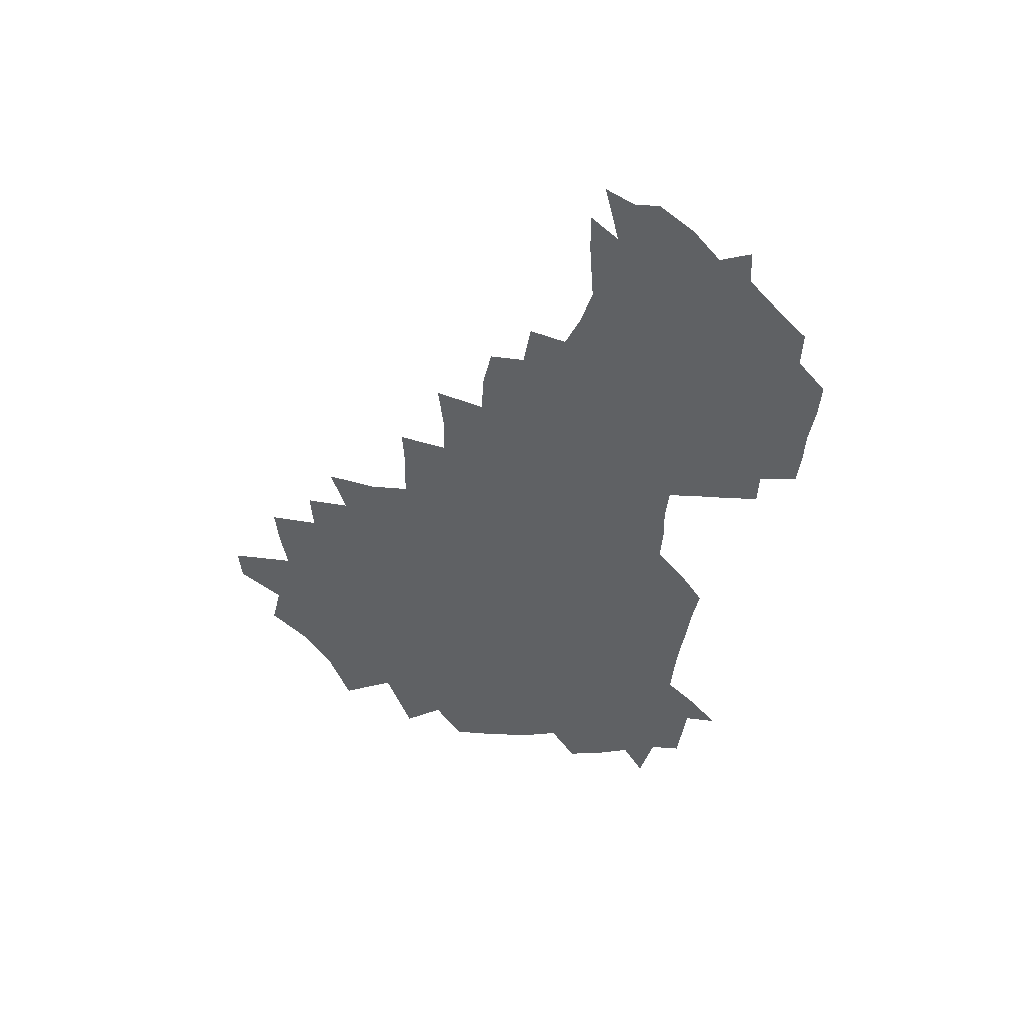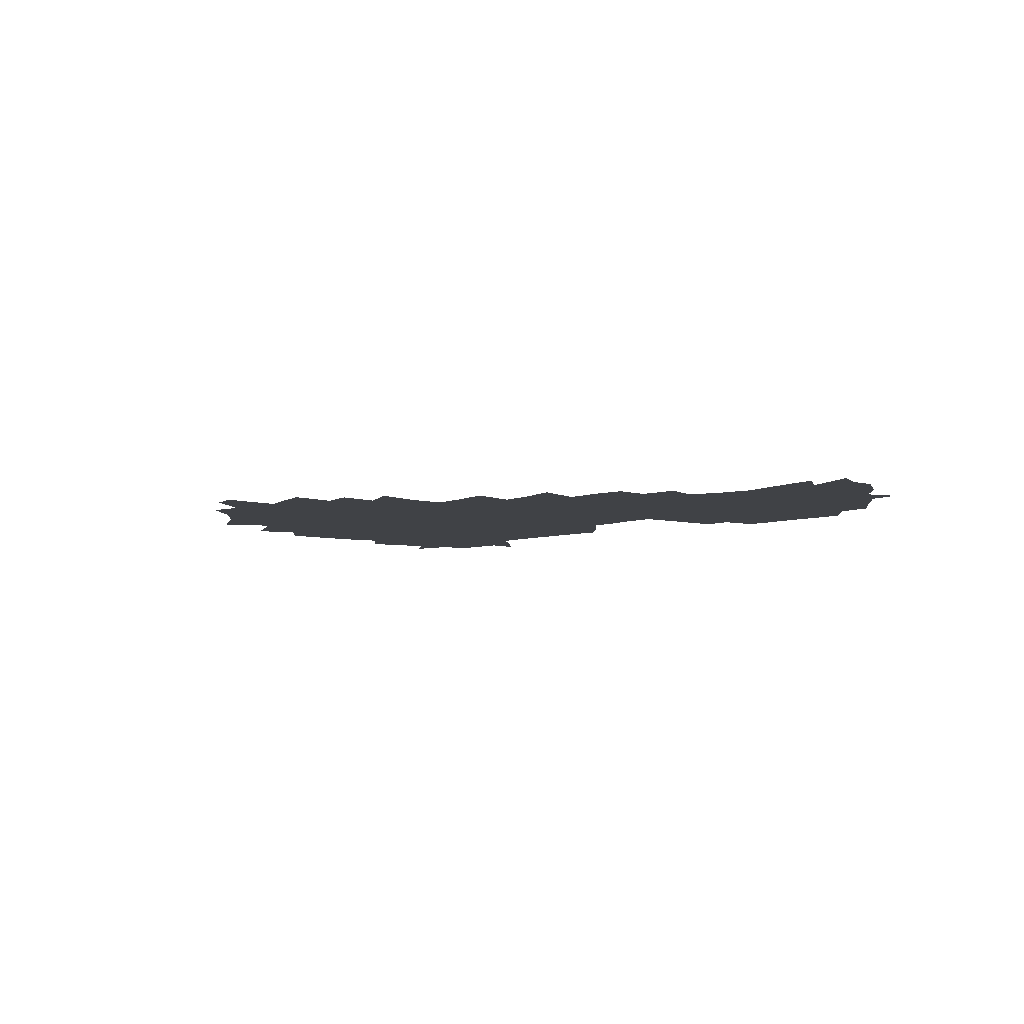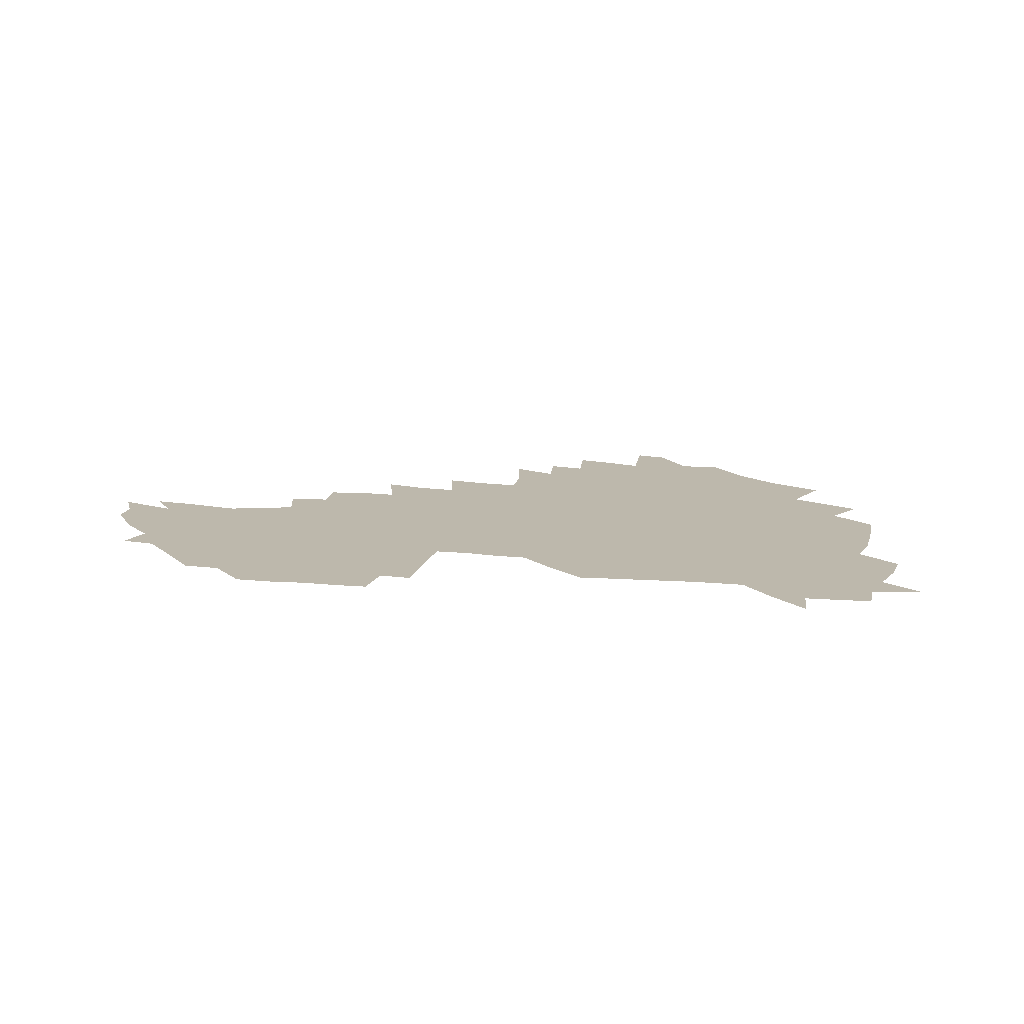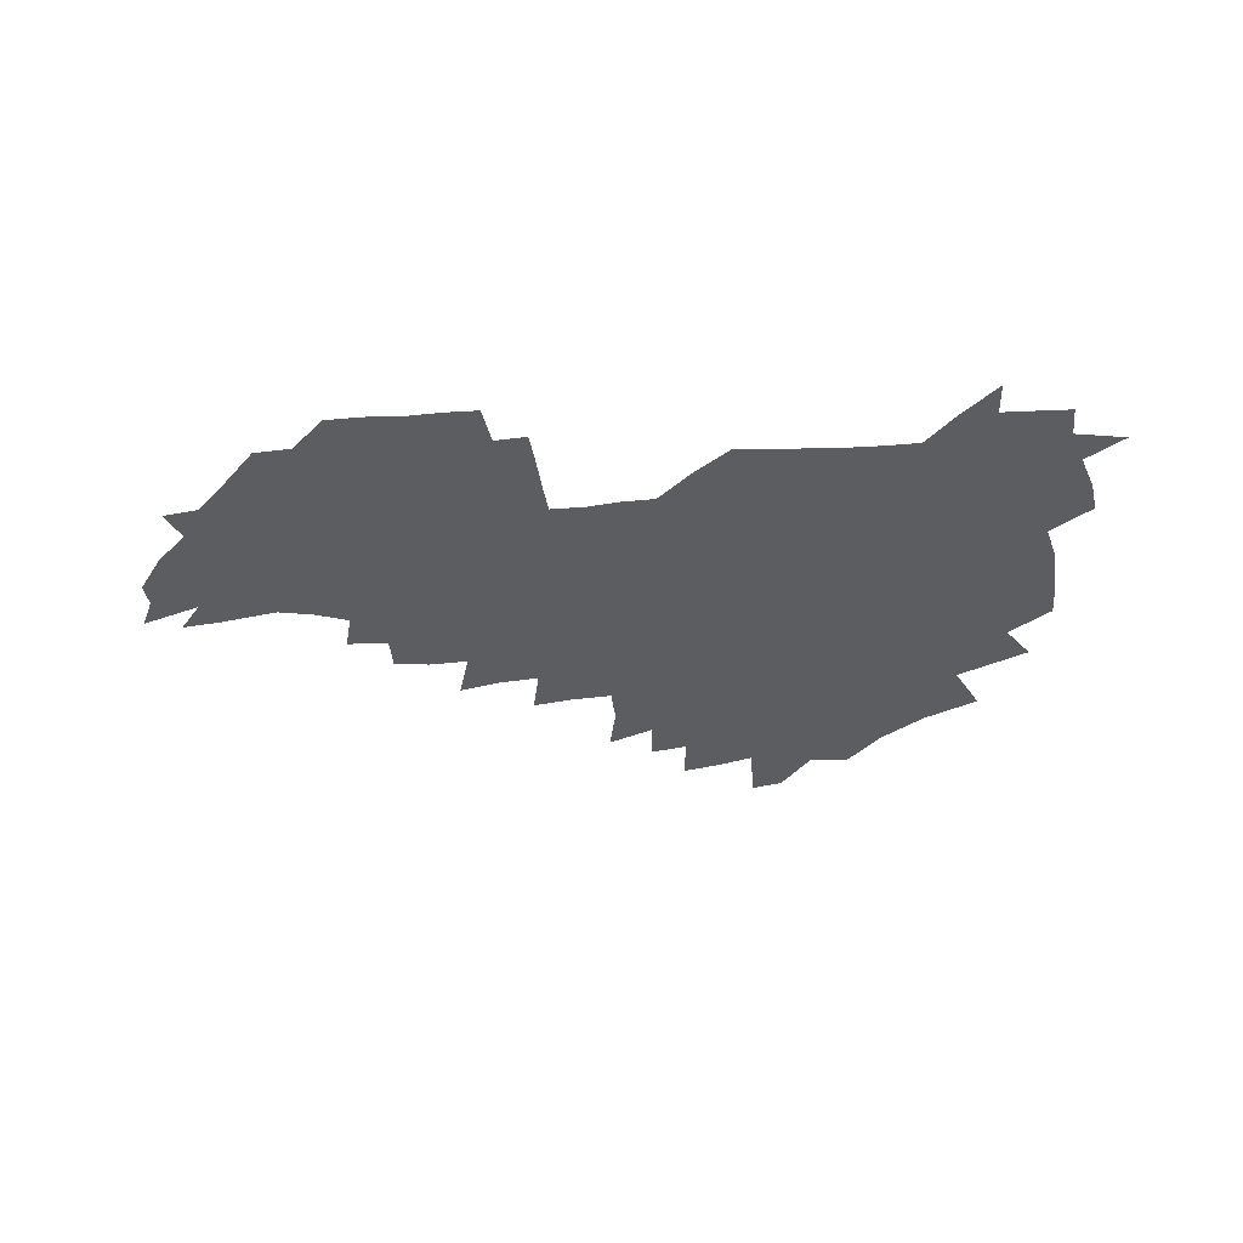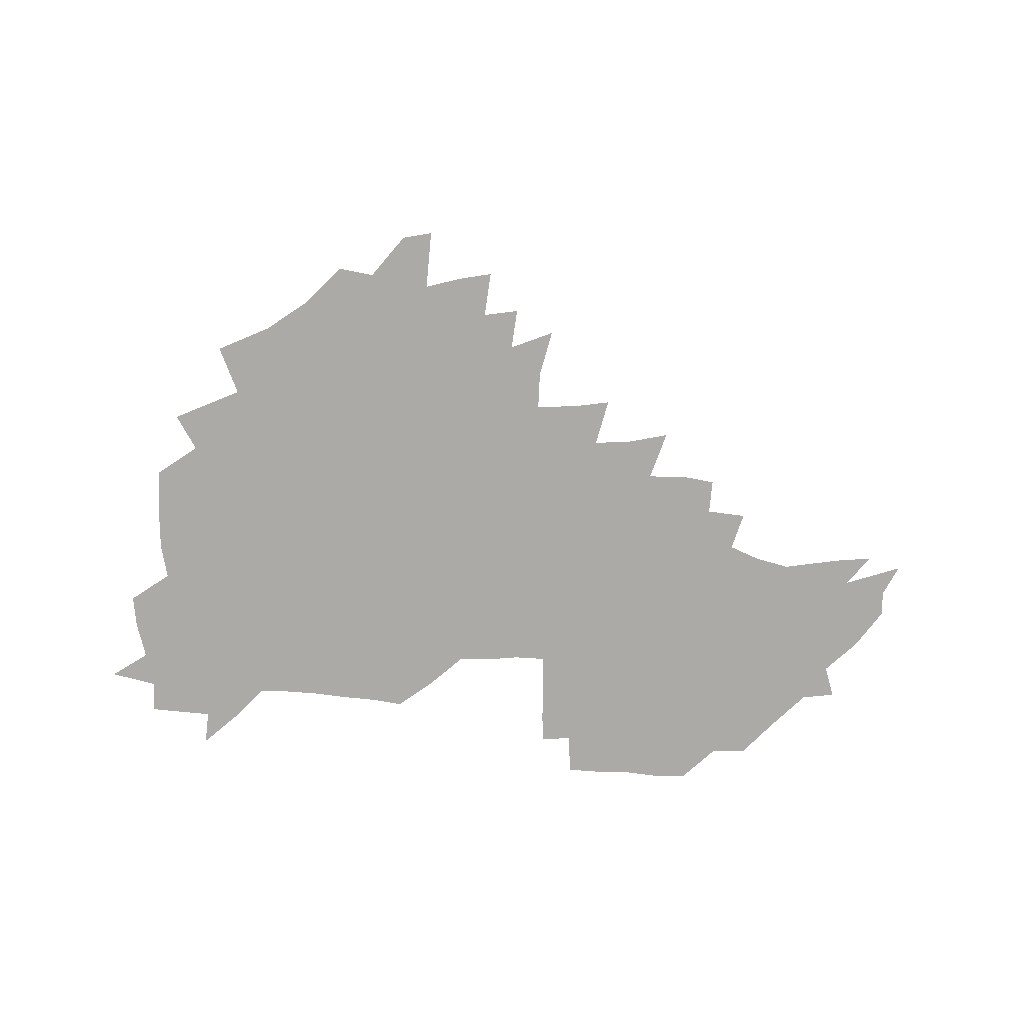
<metadata>
{"format":"obj","ext":"obj","renderer":"f3d","projection":"perspective","resolution":1024,"background":"white","views":[{"elev":-45.6,"azim":82.5,"up":"+Z"},{"elev":-6.1,"azim":47.9,"up":"+Z"},{"elev":14.9,"azim":-169.9,"up":"+Z"},{"elev":-35.8,"azim":-175.3,"up":"+Z"},{"elev":-75.8,"azim":-4.3,"up":"+Z"}]}
</metadata>
<code>
v 207.5 265 0
v 216.5 222.1 0
v 218.8 236.6 0
v 224.1 253 0
v 229 268.9 0
v 229.4 283.1 0
v 228.3 153 0
v 228.4 165.7 0
v 229.2 178.7 0
v 230.3 192.5 0
v 234.3 208.3 0
v 236.9 223.8 0
v 237.7 238.6 0
v 240 253.9 0
v 242.6 269.2 0
v 243.4 283.5 0
v 236.5 122.9 0
v 246.8 138.5 0
v 250.8 152.8 0
v 251.6 166.4 0
v 249.9 180.2 0
v 250.1 194.5 0
v 250.6 209 0
v 254 224.5 0
v 253.6 239.1 0
v 254.4 253.9 0
v 255.7 268.5 0
v 258.1 283.8 0
v 257.5 299.2 0
v 257.1 85.9 0
v 267.3 107.6 0
v 268.7 123.4 0
v 275.1 139.4 0
v 278 153.5 0
v 274.3 167.3 0
v 270.2 181.2 0
v 266.5 195.3 0
v 268.5 209.9 0
v 270 224.7 0
v 269.9 239.4 0
v 270.8 254.2 0
v 272.2 269 0
v 273.1 283.8 0
v 281 73.7 0
v 287.5 94.3 0
v 288.1 109.4 0
v 289.4 124.7 0
v 291.9 139.9 0
v 291.4 153.5 0
v 293.1 167.6 0
v 289.2 181.7 0
v 286.2 195.9 0
v 285.6 210.3 0
v 284.1 224.8 0
v 285.1 239.3 0
v 285.2 253.8 0
v 286.6 268.3 0
v 300.2 58.93 0
v 303.3 79.75 0
v 302.8 94.38 0
v 304.1 110.2 0
v 305.2 125.3 0
v 306.9 140.3 0
v 306.1 153.7 0
v 307.8 167.8 0
v 307.6 181.5 0
v 304.3 195.9 0
v 303.7 210.1 0
v 302.5 224.7 0
v 301.1 239.2 0
v 301.4 253.6 0
v 301.3 267.8 0
v 316.1 40.64 0
v 317.9 63.88 0
v 318.2 80.44 0
v 318.4 95.62 0
v 318.8 110.6 0
v 319.7 125.5 0
v 321.6 141.2 0
v 322.3 155 0
v 321.4 168.1 0
v 321.3 181.9 0
v 321.1 195.8 0
v 319.9 210 0
v 320.1 224.1 0
v 318.2 238.8 0
v 317.1 253.4 0
v 316.3 267.8 0
v 332.5 42.66 0
v 332.9 66.07 0
v 333.1 81.91 0
v 332.9 96.34 0
v 334.2 112.6 0
v 334.2 126.5 0
v 334.4 140.3 0
v 334.7 154.4 0
v 335.8 168.9 0
v 335.4 182.1 0
v 335 195.8 0
v 334.1 210.1 0
v 333.7 224.4 0
v 333.3 238.7 0
v 332.7 253.1 0
v 330.7 268.7 0
v 347.2 22.69 0
v 346.9 47.3 0
v 346.8 65.78 0
v 347 82.47 0
v 347 96.49 0
v 347.5 112.4 0
v 347.5 125.5 0
v 348 140.4 0
v 348.3 155.1 0
v 348.5 169.1 0
v 348.6 182.3 0
v 348.2 196.2 0
v 347.9 210.3 0
v 347.2 224.6 0
v 347.7 238.8 0
v 346.9 253.2 0
v 345.6 269 0
v 360.9 19.44 0
v 360.3 46.46 0
v 361 62.37 0
v 360.8 80.99 0
v 360.9 96.55 0
v 361 111.4 0
v 361.3 125.8 0
v 361.6 140 0
v 361.8 154.2 0
v 362 168.3 0
v 362 182.4 0
v 361.9 196.4 0
v 361.8 210.5 0
v 361.8 224.7 0
v 361.5 239.3 0
v 360.8 254.1 0
v 360.3 270.4 0
v 361 286 0
v 376.5 41.24 0
v 375.6 61.24 0
v 374.7 81.13 0
v 375 95.21 0
v 375.2 109.9 0
v 375.1 125 0
v 375.8 138.8 0
v 375.9 153.3 0
v 375.6 168.6 0
v 375.7 182.4 0
v 375.8 196.4 0
v 375.8 210.6 0
v 375.8 225 0
v 376.4 241.1 0
v 376.5 257.1 0
v 392.1 37.58 0
v 390.7 58.57 0
v 389.4 78.02 0
v 389.4 93.68 0
v 389.4 109 0
v 389.6 123.6 0
v 390.5 137.5 0
v 390.6 152.1 0
v 389.3 168.6 0
v 389.4 182.5 0
v 389.8 196.4 0
v 390 210.6 0
v 390.3 225.2 0
v 391.4 242.4 0
v 406.8 55.23 0
v 405.5 74.06 0
v 403.9 92.02 0
v 405.1 106.5 0
v 405.2 121.6 0
v 405.8 136.2 0
v 405.3 151.6 0
v 404.9 166.9 0
v 404.3 181.8 0
v 404 196.4 0
v 404.1 210.6 0
v 404.4 224.6 0
v 405.9 241.7 0
v 425.3 65.12 0
v 420.9 86.9 0
v 421.4 103.8 0
v 422.8 118.3 0
v 420.9 135.9 0
v 420.7 150.7 0
v 419.5 166.7 0
v 418.9 181.6 0
v 418.2 196.5 0
v 418.3 210.5 0
v 418.9 224.7 0
v 420.3 239.5 0
v 439.9 102 0
v 437.5 120.1 0
v 437 134.8 0
v 435.6 150.6 0
v 434 166.9 0
v 433.7 181.2 0
v 432.2 196.6 0
v 433.2 210.5 0
v 433.1 224.5 0
v 434.8 239.3 0
v 435.9 253.6 0
v 436.8 270.3 0
v 437.9 284.3 0
v 457 98.67 0
v 452.5 120.3 0
v 451.6 135.7 0
v 450.2 151.5 0
v 448.8 166.9 0
v 448.1 181.5 0
v 447 196.3 0
v 447.8 210.3 0
v 447 224.4 0
v 448.4 238.6 0
v 449.4 253 0
v 450.8 268.6 0
v 451.9 283.1 0
v 454.3 301 0
v 470 118.3 0
v 466.6 136.4 0
v 465 152 0
v 462.8 168.1 0
v 462.3 182.2 0
v 462.6 196.4 0
v 461.5 210.7 0
v 459.9 224.1 0
v 463.5 239.4 0
v 464.8 254.1 0
v 464.8 268.1 0
v 466.1 283 0
v 469 301 0
v 488.4 113.5 0
v 482.1 135.9 0
v 480.1 152.4 0
v 479.4 167.2 0
v 477.6 182.3 0
v 477.7 196.6 0
v 477.5 210.9 0
v 477.4 225.2 0
v 479 239.8 0
v 478.9 254 0
v 480.3 268.9 0
v 481.8 284 0
v 483.7 300.1 0
v 499.4 134.8 0
v 496.3 152.4 0
v 494.1 168.2 0
v 492.8 182.7 0
v 492.6 196.9 0
v 493 211.1 0
v 492.9 225.3 0
v 493.7 239.7 0
v 494.5 254.2 0
v 497 269.8 0
v 497 284.1 0
v 499.9 301 0
v 514.7 136.6 0
v 514.5 152.3 0
v 510.6 168.8 0
v 509.1 183.2 0
v 505.9 197.8 0
v 506.4 211.1 0
v 508.7 225.6 0
v 508.4 239.7 0
v 509.4 254.1 0
v 512.5 269.7 0
v 511.2 283.6 0
v 515.2 300.3 0
v 532.6 153.3 0
v 528.2 170.6 0
v 525.2 184.4 0
v 524.5 198 0
v 522.3 211.8 0
v 523.2 225.5 0
v 522.1 239.5 0
v 523.7 253.5 0
v 526.3 268.8 0
v 530 284.8 0
v 542.3 175.8 0
v 539.8 186.7 0
v 538.5 199.1 0
v 537.1 212.2 0
v 536.7 225.4 0
v 540.7 239.5 0
v 540 253.5 0
v 542.5 268 0
v 546.1 283.4 0
v 558 179 0
v 555 189.1 0
v 552.8 200.1 0
v 552.1 212.2 0
v 553.5 225 0
v 556.4 238.4 0
v 557.4 252.5 0
v 560.2 266.8 0
v 583.7 173.7 0
v 569.5 189.4 0
v 567.9 200.2 0
v 567.8 211.5 0
v 569.9 223.6 0
v 570.2 236.8 0
v 575.2 250.4 0
v 601 171.3 0
v 590.6 185.4 0
v 585.6 198.2 0
v 583.3 210.2 0
v 583.9 221.3 0
v 585.2 233.6 0
v 590.4 247.8 0
v 616.8 175.4 0
v 610.3 189.7 0
v 611 201 0
v 599.2 218.9 0
f 4 5 1
f 11 12 2
f 2 12 3
f 12 13 3
f 3 13 4
f 13 14 4
f 4 14 5
f 14 15 5
f 5 15 6
f 15 16 6
f 18 19 7
f 7 19 8
f 19 20 8
f 8 20 9
f 20 21 9
f 9 21 10
f 21 22 10
f 10 22 11
f 22 23 11
f 11 23 12
f 23 24 12
f 12 24 13
f 24 25 13
f 13 25 14
f 25 26 14
f 14 26 15
f 26 27 15
f 15 27 16
f 27 28 16
f 31 32 17
f 17 32 18
f 32 33 18
f 18 33 19
f 33 34 19
f 19 34 20
f 34 35 20
f 20 35 21
f 35 36 21
f 21 36 22
f 36 37 22
f 22 37 23
f 37 38 23
f 23 38 24
f 38 39 24
f 24 39 25
f 39 40 25
f 25 40 26
f 40 41 26
f 26 41 27
f 41 42 27
f 27 42 28
f 42 43 28
f 28 43 29
f 44 45 30
f 30 45 31
f 45 46 31
f 31 46 32
f 46 47 32
f 32 47 33
f 47 48 33
f 33 48 34
f 48 49 34
f 34 49 35
f 49 50 35
f 35 50 36
f 50 51 36
f 36 51 37
f 51 52 37
f 37 52 38
f 52 53 38
f 38 53 39
f 53 54 39
f 39 54 40
f 54 55 40
f 40 55 41
f 55 56 41
f 41 56 42
f 56 57 42
f 42 57 43
f 58 59 44
f 44 59 45
f 59 60 45
f 45 60 46
f 60 61 46
f 46 61 47
f 61 62 47
f 47 62 48
f 62 63 48
f 48 63 49
f 63 64 49
f 49 64 50
f 64 65 50
f 50 65 51
f 65 66 51
f 51 66 52
f 66 67 52
f 52 67 53
f 67 68 53
f 53 68 54
f 68 69 54
f 54 69 55
f 69 70 55
f 55 70 56
f 70 71 56
f 56 71 57
f 71 72 57
f 73 74 58
f 58 74 59
f 74 75 59
f 59 75 60
f 75 76 60
f 60 76 61
f 76 77 61
f 61 77 62
f 77 78 62
f 62 78 63
f 78 79 63
f 63 79 64
f 79 80 64
f 64 80 65
f 80 81 65
f 65 81 66
f 81 82 66
f 66 82 67
f 82 83 67
f 67 83 68
f 83 84 68
f 68 84 69
f 84 85 69
f 69 85 70
f 85 86 70
f 70 86 71
f 86 87 71
f 71 87 72
f 87 88 72
f 73 89 74
f 89 90 74
f 74 90 75
f 90 91 75
f 75 91 76
f 91 92 76
f 76 92 77
f 92 93 77
f 77 93 78
f 93 94 78
f 78 94 79
f 94 95 79
f 79 95 80
f 95 96 80
f 80 96 81
f 96 97 81
f 81 97 82
f 97 98 82
f 82 98 83
f 98 99 83
f 83 99 84
f 99 100 84
f 84 100 85
f 100 101 85
f 85 101 86
f 101 102 86
f 86 102 87
f 102 103 87
f 87 103 88
f 103 104 88
f 105 106 89
f 89 106 90
f 106 107 90
f 90 107 91
f 107 108 91
f 91 108 92
f 108 109 92
f 92 109 93
f 109 110 93
f 93 110 94
f 110 111 94
f 94 111 95
f 111 112 95
f 95 112 96
f 112 113 96
f 96 113 97
f 113 114 97
f 97 114 98
f 114 115 98
f 98 115 99
f 115 116 99
f 99 116 100
f 116 117 100
f 100 117 101
f 117 118 101
f 101 118 102
f 118 119 102
f 102 119 103
f 119 120 103
f 103 120 104
f 120 121 104
f 105 122 106
f 122 123 106
f 106 123 107
f 123 124 107
f 107 124 108
f 124 125 108
f 108 125 109
f 125 126 109
f 109 126 110
f 126 127 110
f 110 127 111
f 127 128 111
f 111 128 112
f 128 129 112
f 112 129 113
f 129 130 113
f 113 130 114
f 130 131 114
f 114 131 115
f 131 132 115
f 115 132 116
f 132 133 116
f 116 133 117
f 133 134 117
f 117 134 118
f 134 135 118
f 118 135 119
f 135 136 119
f 119 136 120
f 136 137 120
f 120 137 121
f 137 138 121
f 123 140 124
f 140 141 124
f 124 141 125
f 141 142 125
f 125 142 126
f 142 143 126
f 126 143 127
f 143 144 127
f 127 144 128
f 144 145 128
f 128 145 129
f 145 146 129
f 129 146 130
f 146 147 130
f 130 147 131
f 147 148 131
f 131 148 132
f 148 149 132
f 132 149 133
f 149 150 133
f 133 150 134
f 150 151 134
f 134 151 135
f 151 152 135
f 135 152 136
f 152 153 136
f 136 153 137
f 153 154 137
f 137 154 138
f 140 155 141
f 155 156 141
f 141 156 142
f 156 157 142
f 142 157 143
f 157 158 143
f 143 158 144
f 158 159 144
f 144 159 145
f 159 160 145
f 145 160 146
f 160 161 146
f 146 161 147
f 161 162 147
f 147 162 148
f 162 163 148
f 148 163 149
f 163 164 149
f 149 164 150
f 164 165 150
f 150 165 151
f 165 166 151
f 151 166 152
f 166 167 152
f 152 167 153
f 167 168 153
f 153 168 154
f 156 169 157
f 169 170 157
f 157 170 158
f 170 171 158
f 158 171 159
f 171 172 159
f 159 172 160
f 172 173 160
f 160 173 161
f 173 174 161
f 161 174 162
f 174 175 162
f 162 175 163
f 175 176 163
f 163 176 164
f 176 177 164
f 164 177 165
f 177 178 165
f 165 178 166
f 178 179 166
f 166 179 167
f 179 180 167
f 167 180 168
f 180 181 168
f 170 182 171
f 182 183 171
f 171 183 172
f 183 184 172
f 172 184 173
f 184 185 173
f 173 185 174
f 185 186 174
f 174 186 175
f 186 187 175
f 175 187 176
f 187 188 176
f 176 188 177
f 188 189 177
f 177 189 178
f 189 190 178
f 178 190 179
f 190 191 179
f 179 191 180
f 191 192 180
f 180 192 181
f 192 193 181
f 184 194 185
f 194 195 185
f 185 195 186
f 195 196 186
f 186 196 187
f 196 197 187
f 187 197 188
f 197 198 188
f 188 198 189
f 198 199 189
f 189 199 190
f 199 200 190
f 190 200 191
f 200 201 191
f 191 201 192
f 201 202 192
f 192 202 193
f 202 203 193
f 194 207 195
f 207 208 195
f 195 208 196
f 208 209 196
f 196 209 197
f 209 210 197
f 197 210 198
f 210 211 198
f 198 211 199
f 211 212 199
f 199 212 200
f 212 213 200
f 200 213 201
f 213 214 201
f 201 214 202
f 214 215 202
f 202 215 203
f 215 216 203
f 203 216 204
f 216 217 204
f 204 217 205
f 217 218 205
f 205 218 206
f 218 219 206
f 208 221 209
f 221 222 209
f 209 222 210
f 222 223 210
f 210 223 211
f 223 224 211
f 211 224 212
f 224 225 212
f 212 225 213
f 225 226 213
f 213 226 214
f 226 227 214
f 214 227 215
f 227 228 215
f 215 228 216
f 228 229 216
f 216 229 217
f 229 230 217
f 217 230 218
f 230 231 218
f 218 231 219
f 231 232 219
f 219 232 220
f 232 233 220
f 221 234 222
f 234 235 222
f 222 235 223
f 235 236 223
f 223 236 224
f 236 237 224
f 224 237 225
f 237 238 225
f 225 238 226
f 238 239 226
f 226 239 227
f 239 240 227
f 227 240 228
f 240 241 228
f 228 241 229
f 241 242 229
f 229 242 230
f 242 243 230
f 230 243 231
f 243 244 231
f 231 244 232
f 244 245 232
f 232 245 233
f 245 246 233
f 235 247 236
f 247 248 236
f 236 248 237
f 248 249 237
f 237 249 238
f 249 250 238
f 238 250 239
f 250 251 239
f 239 251 240
f 251 252 240
f 240 252 241
f 252 253 241
f 241 253 242
f 253 254 242
f 242 254 243
f 254 255 243
f 243 255 244
f 255 256 244
f 244 256 245
f 256 257 245
f 245 257 246
f 257 258 246
f 247 259 248
f 259 260 248
f 248 260 249
f 260 261 249
f 249 261 250
f 261 262 250
f 250 262 251
f 262 263 251
f 251 263 252
f 263 264 252
f 252 264 253
f 264 265 253
f 253 265 254
f 265 266 254
f 254 266 255
f 266 267 255
f 255 267 256
f 267 268 256
f 256 268 257
f 268 269 257
f 257 269 258
f 269 270 258
f 260 271 261
f 271 272 261
f 261 272 262
f 272 273 262
f 262 273 263
f 273 274 263
f 263 274 264
f 274 275 264
f 264 275 265
f 275 276 265
f 265 276 266
f 276 277 266
f 266 277 267
f 277 278 267
f 267 278 268
f 278 279 268
f 268 279 269
f 279 280 269
f 269 280 270
f 272 281 273
f 281 282 273
f 273 282 274
f 282 283 274
f 274 283 275
f 283 284 275
f 275 284 276
f 284 285 276
f 276 285 277
f 285 286 277
f 277 286 278
f 286 287 278
f 278 287 279
f 287 288 279
f 279 288 280
f 288 289 280
f 281 290 282
f 290 291 282
f 282 291 283
f 291 292 283
f 283 292 284
f 292 293 284
f 284 293 285
f 293 294 285
f 285 294 286
f 294 295 286
f 286 295 287
f 295 296 287
f 287 296 288
f 296 297 288
f 288 297 289
f 290 298 291
f 298 299 291
f 291 299 292
f 299 300 292
f 292 300 293
f 300 301 293
f 293 301 294
f 301 302 294
f 294 302 295
f 302 303 295
f 295 303 296
f 303 304 296
f 296 304 297
f 298 305 299
f 305 306 299
f 299 306 300
f 306 307 300
f 300 307 301
f 307 308 301
f 301 308 302
f 308 309 302
f 302 309 303
f 309 310 303
f 303 310 304
f 310 311 304
f 306 312 307
f 312 313 307
f 307 313 308
f 313 314 308
f 308 314 309
f 314 315 309
f 309 315 310

</code>
